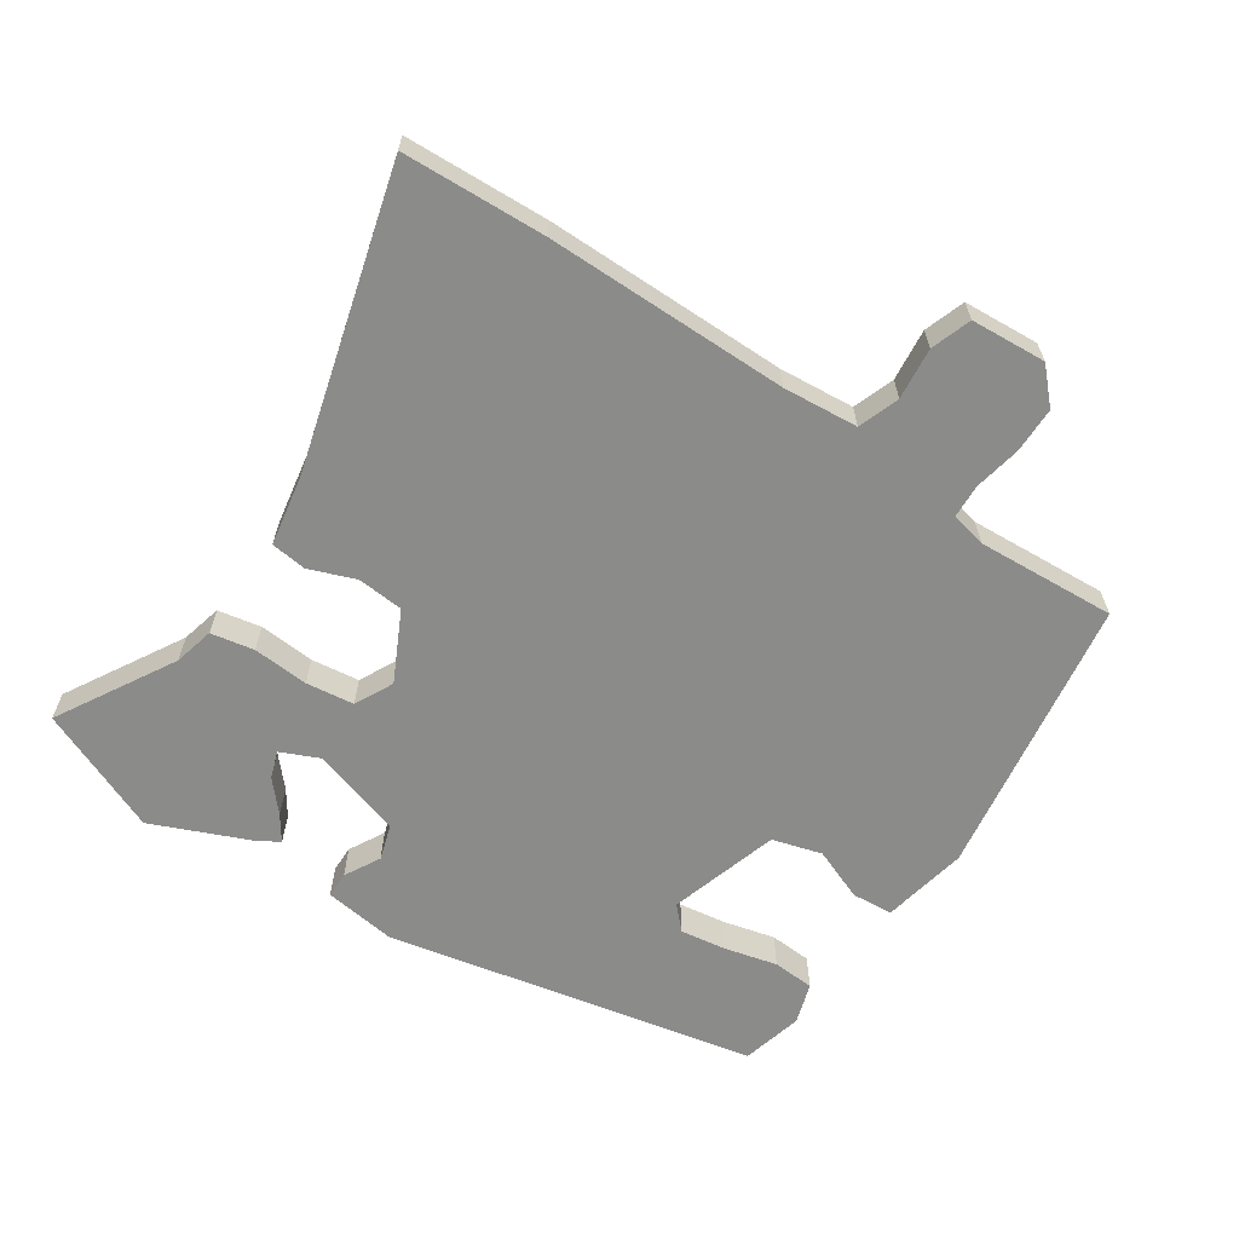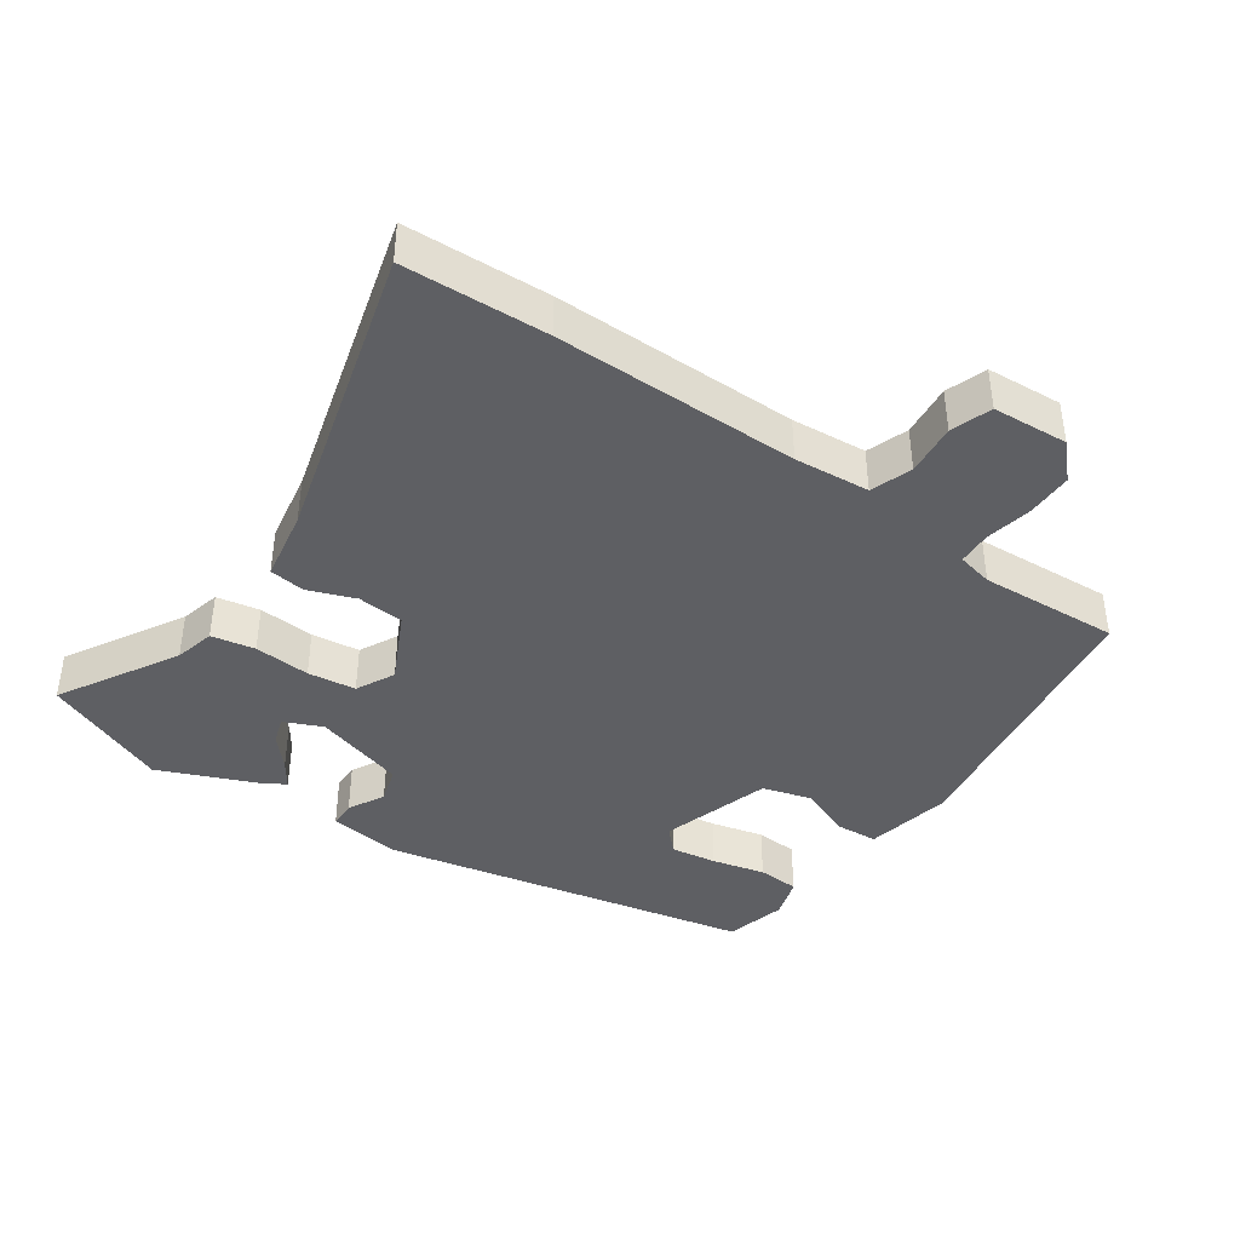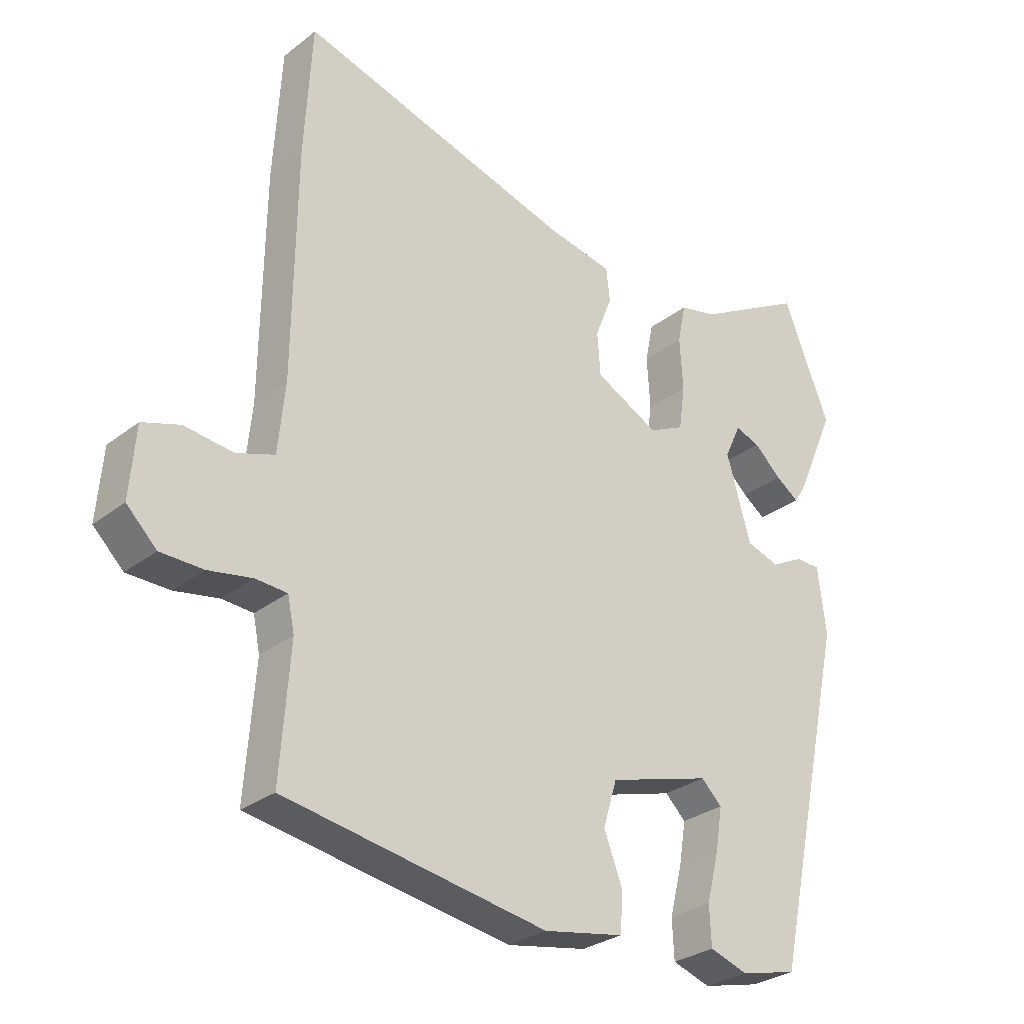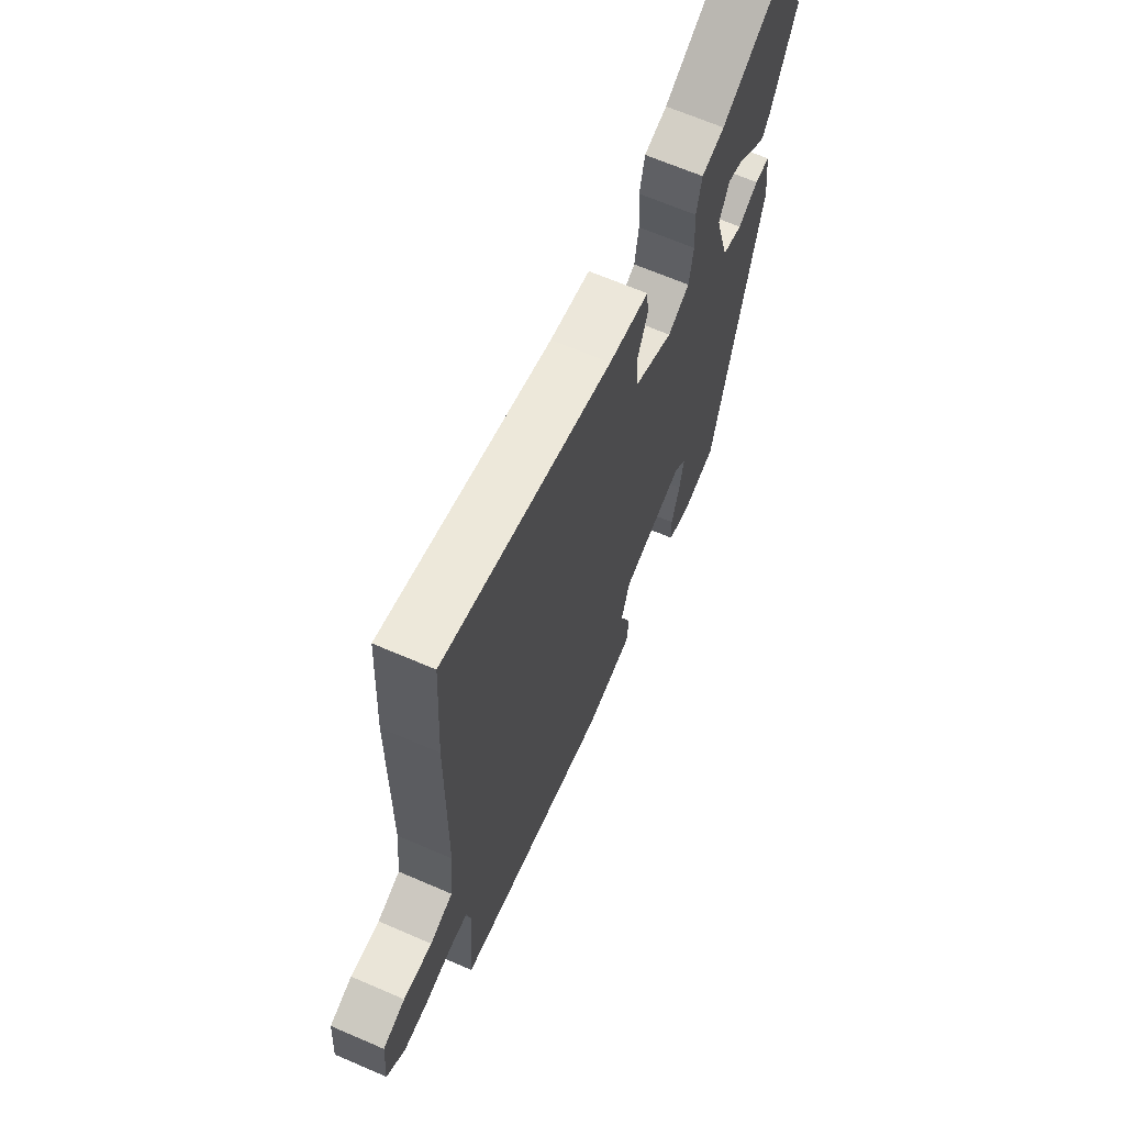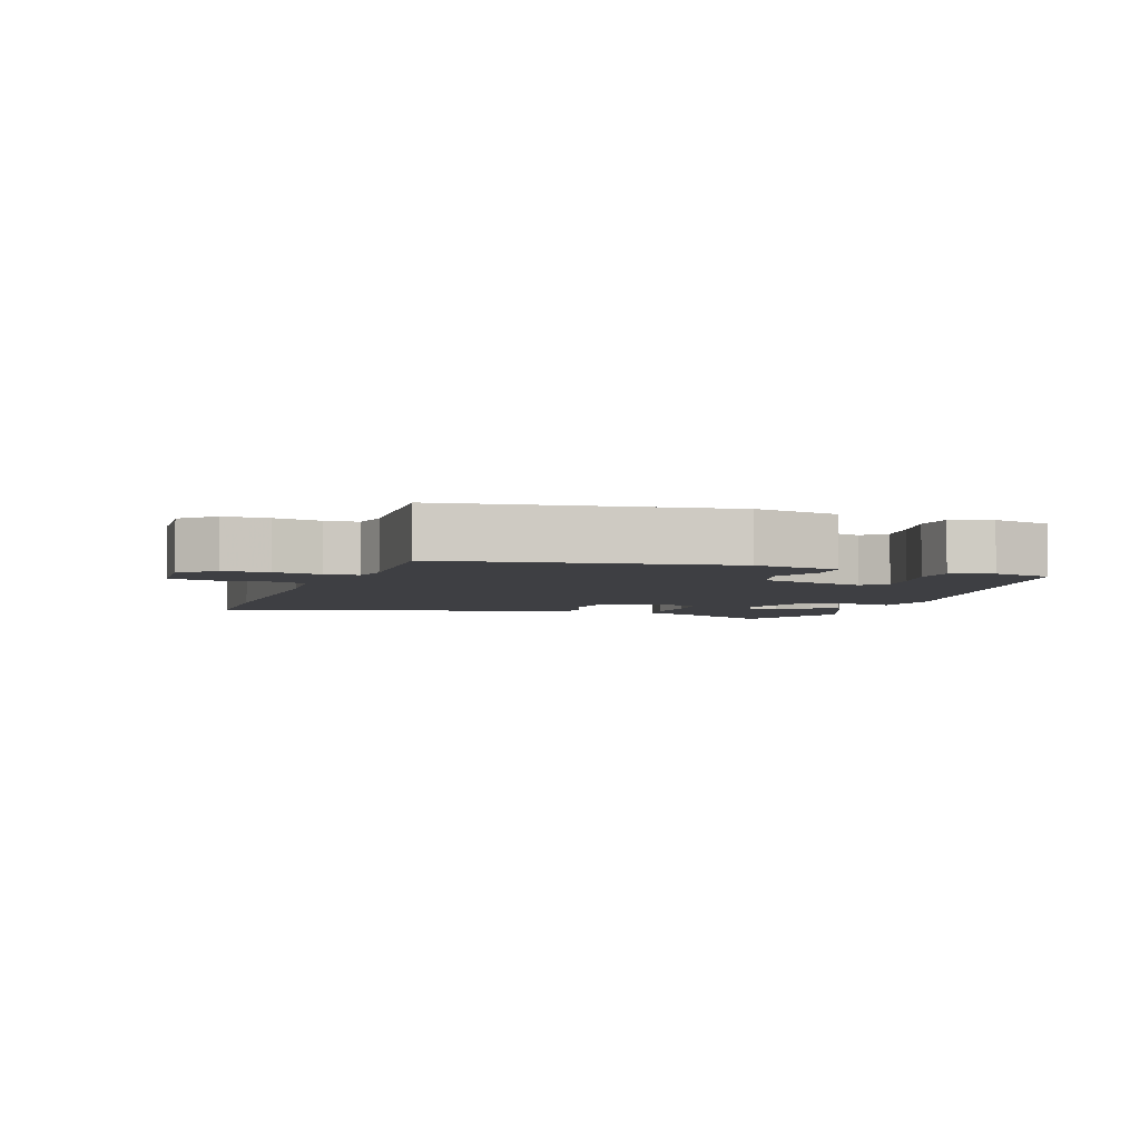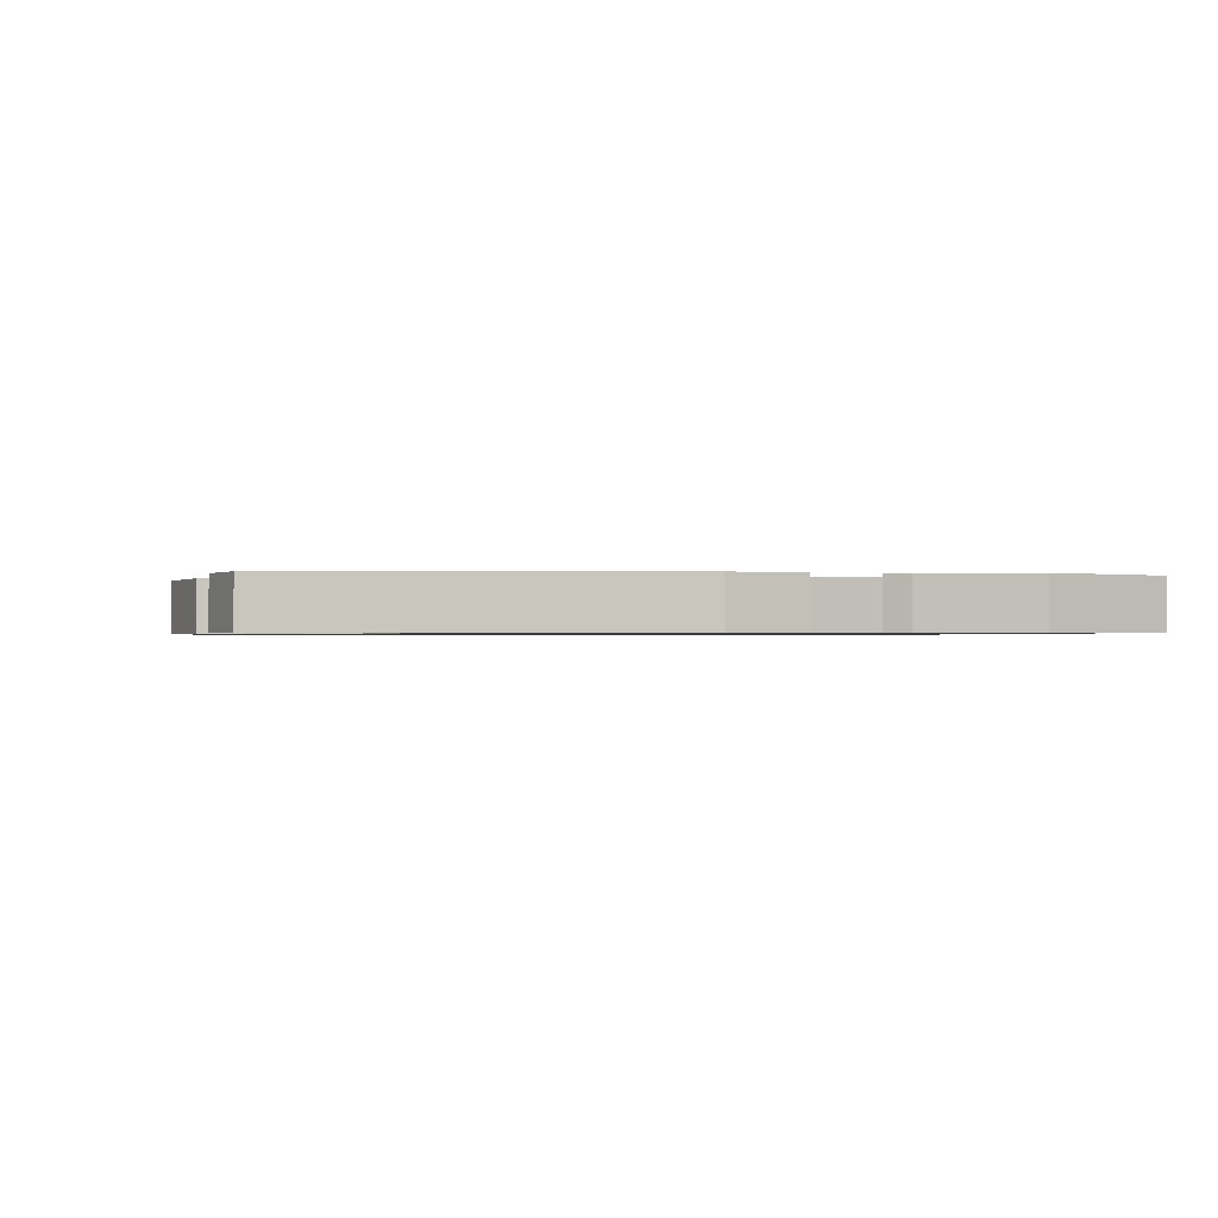
<metadata>
{"format":"obj","ext":"obj","renderer":"f3d","projection":"perspective","resolution":1024,"background":"white","views":[{"elev":-63.7,"azim":55.6,"up":"+Y"},{"elev":-41.0,"azim":54.5,"up":"+Y"},{"elev":-29.1,"azim":138.7,"up":"+Z"},{"elev":66.6,"azim":113.4,"up":"+Z"},{"elev":-4.2,"azim":160.1,"up":"+Y"},{"elev":-0.8,"azim":-103.3,"up":"+Y"}]}
</metadata>
<code>
v -0.371 0.07 -0.494
v -0.492 0.07 0.053
v -0.479 0.07 0.16
v -0.44 0.07 0.161
v -0.387 0.07 0.133
v -0.334 0.07 0.15
v -0.295 0.07 0.286
v -0.321 0.07 0.342
v -0.361 0.07 0.328
v -0.405 0.07 0.288
v -0.442 0.07 0.262
v -0.461 0.07 0.292
v -0.525 0.07 0.438
v -0.45 0.07 0.624
v -0.275 0.07 0.526
v -0.215 0.07 0.512
v -0.202 0.07 0.448
v -0.207 0.07 0.365
v -0.197 0.07 0.294
v -0.14 0.07 0.266
v -0.038 0.07 0.318
v -0.033 0.07 0.387
v -0.06 0.07 0.456
v -0.054 0.07 0.509
v 0.051 0.07 0.529
v 0.491 0.07 0.655
v 0.503 0.07 0.442
v 0.507 0.07 0.081
v 0.518 0.07 -0.03
v 0.579 0.07 -0.051
v 0.656 0.07 -0.042
v 0.716 0.07 -0.062
v 0.725 0.07 -0.174
v 0.677 0.07 -0.221
v 0.609 0.07 -0.222
v 0.539 0.07 -0.209
v 0.489 0.07 -0.212
v 0.478 0.07 -0.265
v 0.493 0.07 -0.471
v 0.075 0.07 -0.54
v -0.053 0.07 -0.516
v -0.058 0.07 -0.455
v -0.028 0.07 -0.377
v -0.05 0.07 -0.304
v -0.214 0.07 -0.256
v -0.247 0.07 -0.288
v -0.236 0.07 -0.356
v -0.216 0.07 -0.434
v -0.219 0.07 -0.496
v -0.28 0.07 -0.516
v -0.371 0 -0.494
v -0.492 0 0.053
v -0.479 0 0.16
v -0.44 0 0.161
v -0.387 0 0.133
v -0.334 0 0.15
v -0.295 0 0.286
v -0.321 0 0.342
v -0.361 0 0.328
v -0.405 0 0.288
v -0.442 0 0.262
v -0.461 0 0.292
v -0.525 0 0.438
v -0.45 0 0.624
v -0.275 0 0.526
v -0.215 0 0.512
v -0.202 0 0.448
v -0.207 0 0.365
v -0.197 0 0.294
v -0.14 0 0.266
v -0.038 0 0.318
v -0.033 0 0.387
v -0.06 0 0.456
v -0.054 0 0.509
v 0.051 0 0.529
v 0.491 0 0.655
v 0.503 0 0.442
v 0.507 0 0.081
v 0.518 0 -0.03
v 0.579 0 -0.051
v 0.656 0 -0.042
v 0.716 0 -0.062
v 0.725 0 -0.174
v 0.677 0 -0.221
v 0.609 0 -0.222
v 0.539 0 -0.209
v 0.489 0 -0.212
v 0.478 0 -0.265
v 0.493 0 -0.471
v 0.075 0 -0.54
v -0.053 0 -0.516
v -0.058 0 -0.455
v -0.028 0 -0.377
v -0.05 0 -0.304
v -0.214 0 -0.256
v -0.247 0 -0.288
v -0.236 0 -0.356
v -0.216 0 -0.434
v -0.219 0 -0.496
v -0.28 0 -0.516
f 3 4 5
f 2 3 5
f 1 2 5
f 50 1 5
f 49 50 5
f 48 49 5
f 47 48 5
f 46 47 5 6
f 45 46 6 7
f 44 45 7
f 41 42 43
f 40 41 43
f 39 40 43
f 38 39 43
f 37 38 43 44
f 34 35 36
f 33 34 36
f 32 33 36
f 31 32 36
f 30 31 36
f 29 30 36 37
f 37 44 7
f 29 37 7
f 28 29 7
f 25 26 27 28
f 24 25 28
f 23 24 28
f 22 23 28
f 15 16 17 18
f 15 18 19
f 13 14 15
f 12 13 15
f 11 12 15
f 10 11 15
f 9 10 15
f 8 9 15
f 8 15 19
f 7 8 19 20
f 21 22 28
f 20 21 28
f 7 20 28
f 55 54 53
f 55 53 52
f 55 52 51
f 55 51 100
f 55 100 99
f 55 99 98
f 55 98 97
f 56 55 97 96
f 57 56 96 95
f 57 95 94
f 93 92 91
f 93 91 90
f 93 90 89
f 93 89 88
f 94 93 88 87
f 86 85 84
f 86 84 83
f 86 83 82
f 86 82 81
f 86 81 80
f 87 86 80 79
f 57 94 87
f 57 87 79
f 57 79 78
f 78 77 76 75
f 78 75 74
f 78 74 73
f 78 73 72
f 68 67 66 65
f 69 68 65
f 65 64 63
f 65 63 62
f 65 62 61
f 65 61 60
f 65 60 59
f 65 59 58
f 69 65 58
f 70 69 58 57
f 78 72 71
f 78 71 70
f 78 70 57
f 1 51 52 2
f 2 52 53 3
f 3 53 54 4
f 4 54 55 5
f 5 55 56 6
f 6 56 57 7
f 7 57 58 8
f 8 58 59 9
f 9 59 60 10
f 10 60 61 11
f 11 61 62 12
f 12 62 63 13
f 13 63 64 14
f 14 64 65 15
f 15 65 66 16
f 16 66 67 17
f 17 67 68 18
f 18 68 69 19
f 19 69 70 20
f 20 70 71 21
f 21 71 72 22
f 22 72 73 23
f 23 73 74 24
f 24 74 75 25
f 25 75 76 26
f 26 76 77 27
f 27 77 78 28
f 28 78 79 29
f 29 79 80 30
f 30 80 81 31
f 31 81 82 32
f 32 82 83 33
f 33 83 84 34
f 34 84 85 35
f 35 85 86 36
f 36 86 87 37
f 37 87 88 38
f 38 88 89 39
f 39 89 90 40
f 40 90 91 41
f 41 91 92 42
f 42 92 93 43
f 43 93 94 44
f 44 94 95 45
f 45 95 96 46
f 46 96 97 47
f 47 97 98 48
f 48 98 99 49
f 49 99 100 50
f 50 100 51 1

</code>
